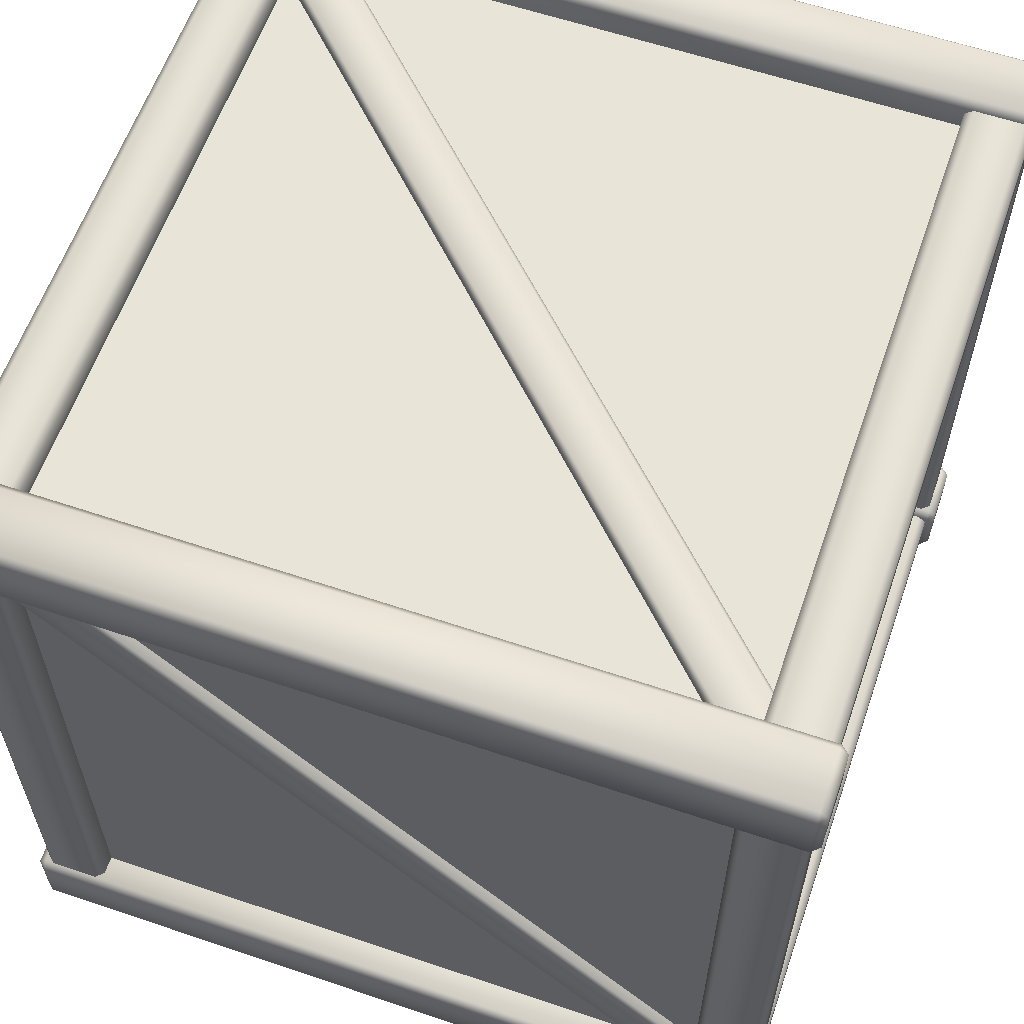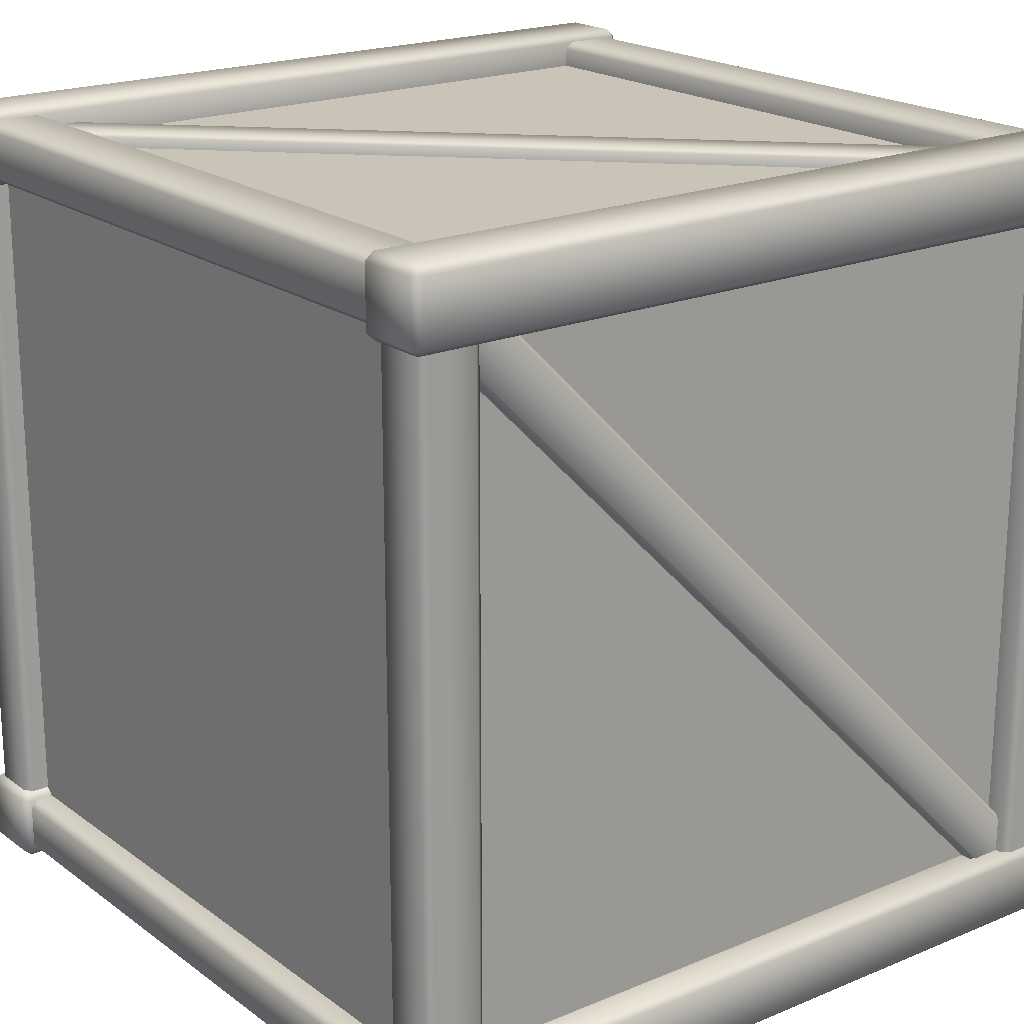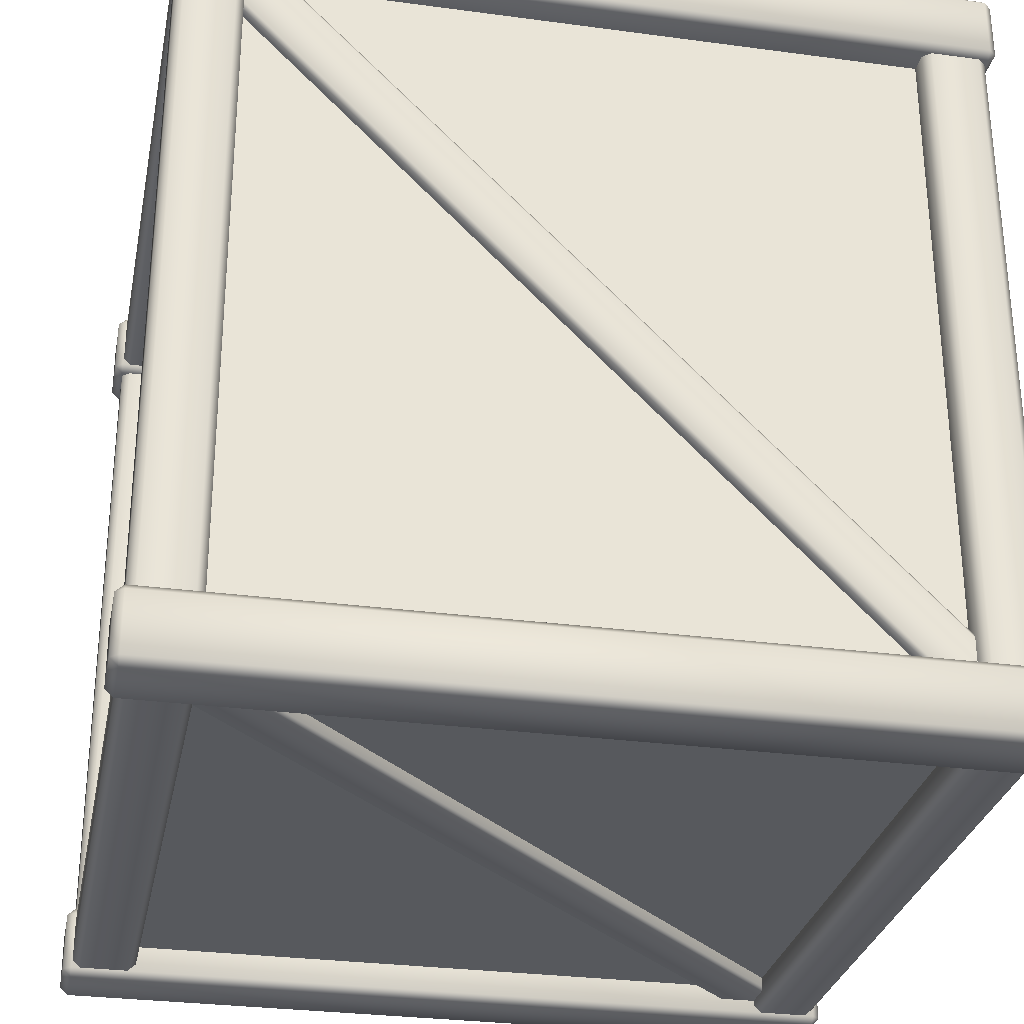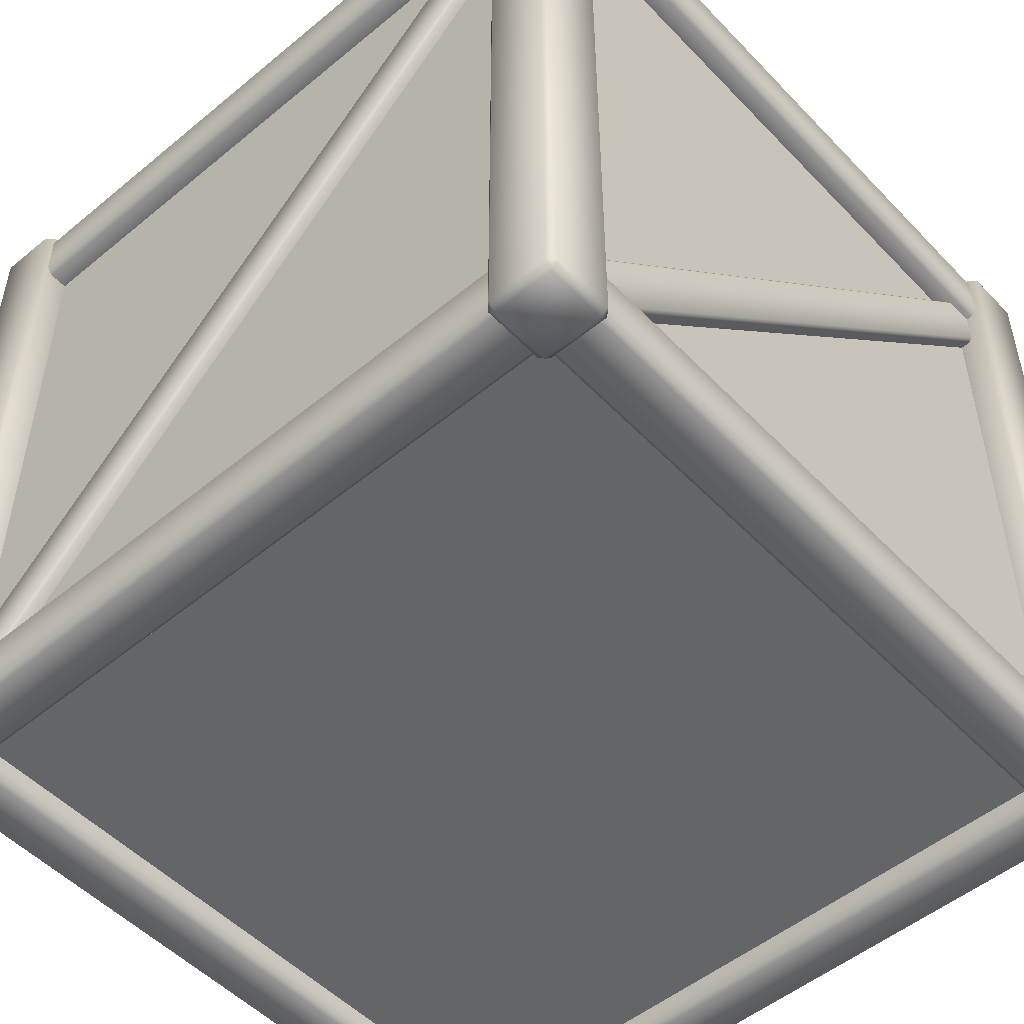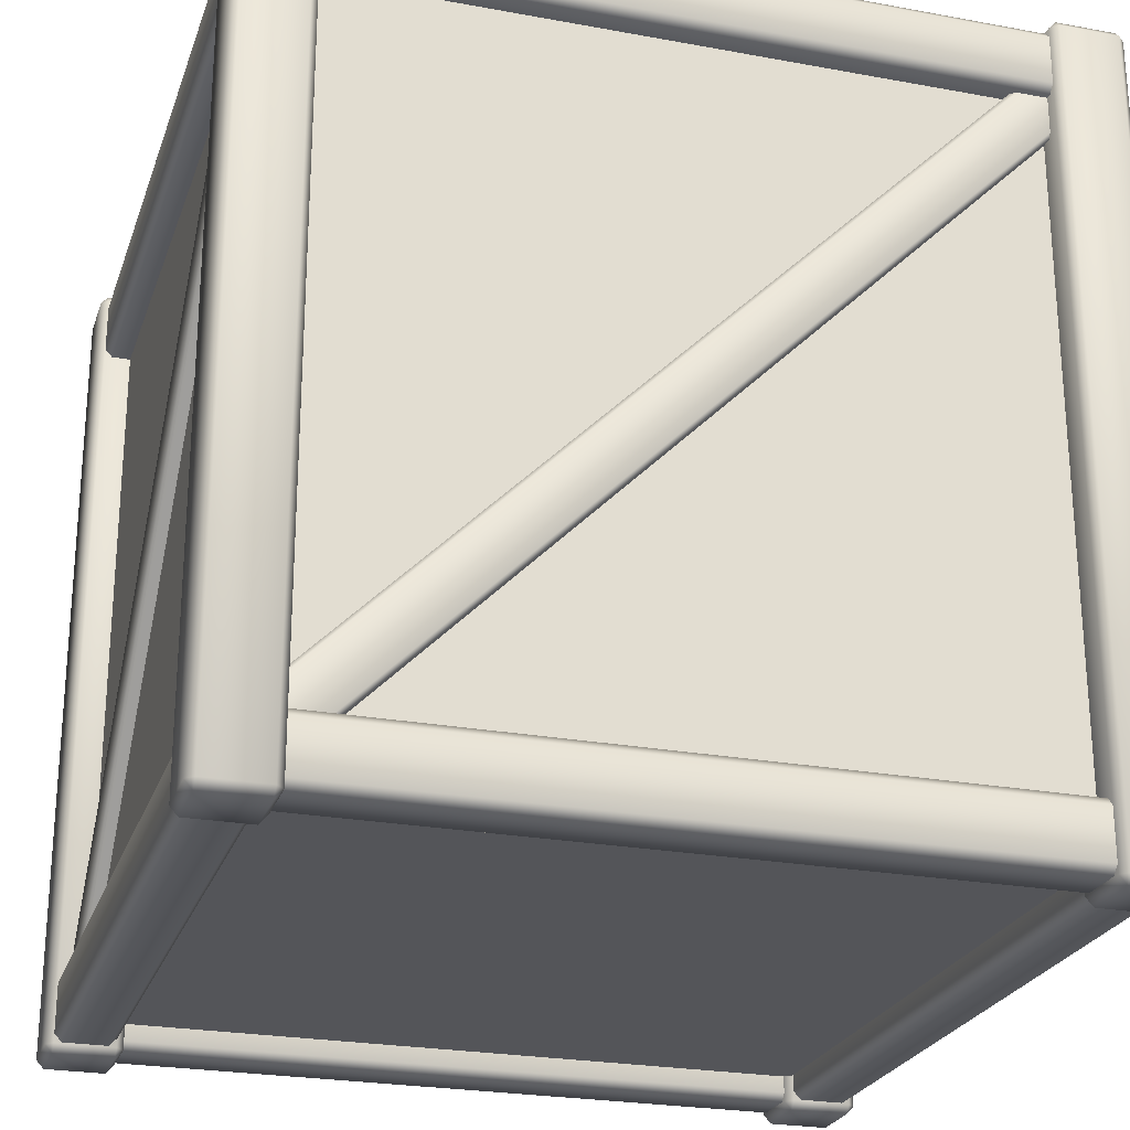
<metadata>
{"format":"obj","ext":"obj","renderer":"f3d","projection":"perspective","resolution":1024,"background":"white","views":[{"elev":60.3,"azim":109.1,"up":"+Z"},{"elev":20.0,"azim":-127.4,"up":"+Z"},{"elev":-29.5,"azim":78.8,"up":"+Z"},{"elev":-51.4,"azim":131.9,"up":"+Y"},{"elev":-24.7,"azim":163.2,"up":"+Y"}]}
</metadata>
<code>
o WoodenBox_Cube.001
v -0.4586 0.4586 0.4586
v -0.4586 0.4586 -0.4586
v -0.4586 -0.4586 -0.4586
v -0.4586 -0.4586 0.4586
v 0.4586 0.4586 0.4586
v 0.4586 0.4586 -0.4586
v 0.4586 -0.4586 0.4586
v 0.4586 -0.4586 -0.4586
f 1 2 3 4
f 5 6 2 1
f 5 1 4 7
f 6 5 7 8
f 4 3 8 7
f 2 6 8 3
o WoodenBox_Cube
v -0.3963 0.4392 -0.4526
v 0.4407 -0.3961 -0.4526
v 0.4407 -0.3961 -0.4708
v -0.3963 0.4392 -0.4708
v 0.4015 -0.4447 -0.4753
v -0.4356 0.3906 -0.4753
v -0.3994 0.4355 -0.4753
v 0.4377 -0.3999 -0.4753
v 0.3984 -0.4485 -0.4526
v -0.4386 0.3869 -0.4526
v -0.4386 0.3869 -0.4708
v 0.3984 -0.4485 -0.4708
v 0.4753 -0.4447 0.4015
v 0.4708 -0.4485 0.3984
v 0.4708 0.3869 -0.4386
v 0.4753 0.3906 -0.4356
v 0.4708 -0.3961 0.4407
v 0.4753 -0.3999 0.4377
v 0.4753 0.4355 -0.3994
v 0.4708 0.4392 -0.3963
v 0.4526 -0.4485 0.3984
v 0.4526 0.3869 -0.4386
v 0.4526 0.4392 -0.3963
v 0.4526 -0.3961 0.4407
v 0.3963 0.4392 0.4526
v -0.4407 -0.3961 0.4526
v -0.4407 -0.3961 0.4708
v 0.3963 0.4392 0.4708
v -0.4015 -0.4447 0.4753
v 0.4356 0.3906 0.4753
v 0.3994 0.4355 0.4753
v -0.4377 -0.3999 0.4753
v -0.3984 -0.4485 0.4526
v 0.4386 0.3869 0.4526
v 0.4386 0.3869 0.4708
v -0.3984 -0.4485 0.4708
v -0.4753 -0.4447 -0.4015
v -0.4708 -0.4485 -0.3984
v -0.4708 0.3869 0.4386
v -0.4753 0.3906 0.4356
v -0.4708 -0.3961 -0.4407
v -0.4753 -0.3999 -0.4377
v -0.4753 0.4355 0.3994
v -0.4708 0.4392 0.3963
v -0.4526 -0.4485 -0.3984
v -0.4526 0.3869 0.4386
v -0.4526 0.4392 0.3963
v -0.4526 -0.3961 -0.4407
v 0.4273 -0.4088 -0.4111
v 0.4273 -0.4088 0.4111
v 0.4818 -0.4088 0.4111
v 0.4818 -0.4088 -0.4111
v -0.4818 -0.4088 0.4111
v -0.4273 -0.4088 0.4111
v -0.4273 -0.4088 -0.4111
v -0.4818 -0.4088 -0.4111
v 0.4818 0.4088 0.4111
v 0.4273 0.4088 0.4111
v 0.4273 0.4088 -0.4111
v 0.4818 0.4088 -0.4111
v -0.4273 0.4088 -0.4111
v -0.4273 0.4088 0.4111
v -0.4818 0.4088 0.4111
v -0.4818 0.4088 -0.4111
v 0.4818 -0.4888 -0.4111
v 0.4818 -0.4888 0.4111
v 0.4273 -0.4888 0.4111
v 0.4273 -0.4888 -0.4111
v -0.4273 -0.4888 0.4111
v -0.4818 -0.4888 0.4111
v -0.4818 -0.4888 -0.4111
v -0.4273 -0.4888 -0.4111
v 0.4273 0.4888 0.4111
v 0.4818 0.4888 0.4111
v 0.4818 0.4888 -0.4111
v 0.4273 0.4888 -0.4111
v -0.4818 0.4888 -0.4111
v -0.4818 0.4888 0.4111
v -0.4273 0.4888 0.4111
v -0.4273 0.4888 -0.4111
v 0.4909 -0.4788 0.4111
v 0.4909 -0.4788 -0.4111
v 0.4909 -0.4188 -0.4111
v 0.4909 -0.4188 0.4111
v -0.4909 -0.4188 -0.4111
v -0.4909 -0.4788 -0.4111
v -0.4909 -0.4788 0.4111
v -0.4909 -0.4188 0.4111
v 0.4909 0.4188 -0.4111
v 0.4909 0.4788 -0.4111
v 0.4909 0.4788 0.4111
v 0.4909 0.4188 0.4111
v -0.4909 0.4788 0.4111
v -0.4909 0.4788 -0.4111
v -0.4909 0.4188 -0.4111
v -0.4909 0.4188 0.4111
v 0.4182 -0.4188 0.4111
v 0.4182 -0.4188 -0.4111
v 0.4182 -0.4788 -0.4111
v 0.4182 -0.4788 0.4111
v -0.4182 -0.4788 -0.4111
v -0.4182 -0.4188 -0.4111
v -0.4182 -0.4188 0.4111
v -0.4182 -0.4788 0.4111
v 0.4182 0.4788 -0.4111
v 0.4182 0.4188 -0.4111
v 0.4182 0.4188 0.4111
v 0.4182 0.4788 0.4111
v -0.4182 0.4188 0.4111
v -0.4182 0.4188 -0.4111
v -0.4182 0.4788 -0.4111
v -0.4182 0.4788 0.4111
v -0.4111 -0.4088 -0.4273
v 0.4111 -0.4088 -0.4273
v 0.4111 -0.4088 -0.4818
v -0.4111 -0.4088 -0.4818
v 0.4111 -0.4088 0.4818
v 0.4111 -0.4088 0.4273
v -0.4111 -0.4088 0.4273
v -0.4111 -0.4088 0.4818
v 0.4111 0.4088 -0.4818
v 0.4111 0.4088 -0.4273
v -0.4111 0.4088 -0.4273
v -0.4111 0.4088 -0.4818
v -0.4111 0.4088 0.4273
v 0.4111 0.4088 0.4273
v 0.4111 0.4088 0.4818
v -0.4111 0.4088 0.4818
v -0.4111 -0.4888 -0.4818
v 0.4111 -0.4888 -0.4818
v 0.4111 -0.4888 -0.4273
v -0.4111 -0.4888 -0.4273
v 0.4111 -0.4888 0.4273
v 0.4111 -0.4888 0.4818
v -0.4111 -0.4888 0.4818
v -0.4111 -0.4888 0.4273
v 0.4111 0.4888 -0.4273
v 0.4111 0.4888 -0.4818
v -0.4111 0.4888 -0.4818
v -0.4111 0.4888 -0.4273
v -0.4111 0.4888 0.4818
v 0.4111 0.4888 0.4818
v 0.4111 0.4888 0.4273
v -0.4111 0.4888 0.4273
v 0.4111 -0.4788 -0.4909
v -0.4111 -0.4788 -0.4909
v -0.4111 -0.4188 -0.4909
v 0.4111 -0.4188 -0.4909
v -0.4111 -0.4188 0.4909
v -0.4111 -0.4788 0.4909
v 0.4111 -0.4788 0.4909
v 0.4111 -0.4188 0.4909
v -0.4111 0.4188 -0.4909
v -0.4111 0.4788 -0.4909
v 0.4111 0.4788 -0.4909
v 0.4111 0.4188 -0.4909
v 0.4111 0.4788 0.4909
v -0.4111 0.4788 0.4909
v -0.4111 0.4188 0.4909
v 0.4111 0.4188 0.4909
v 0.4111 -0.4188 -0.4182
v -0.4111 -0.4188 -0.4182
v -0.4111 -0.4788 -0.4182
v 0.4111 -0.4788 -0.4182
v -0.4111 -0.4788 0.4182
v -0.4111 -0.4188 0.4182
v 0.4111 -0.4188 0.4182
v 0.4111 -0.4788 0.4182
v -0.4111 0.4788 -0.4182
v -0.4111 0.4188 -0.4182
v 0.4111 0.4188 -0.4182
v 0.4111 0.4788 -0.4182
v 0.4111 0.4188 0.4182
v -0.4111 0.4188 0.4182
v -0.4111 0.4788 0.4182
v 0.4111 0.4788 0.4182
v -0.4182 0.5 -0.4182
v -0.4182 0.5 -0.4909
v -0.4909 0.5 -0.4909
v -0.4909 0.5 -0.4182
v -0.4909 0.5 0.4909
v -0.4182 0.5 0.4909
v -0.4182 0.5 0.4182
v -0.4909 0.5 0.4182
v 0.4909 0.5 -0.4909
v 0.4182 0.5 -0.4909
v 0.4182 0.5 -0.4182
v 0.4909 0.5 -0.4182
v 0.4182 0.5 0.4182
v 0.4182 0.5 0.4909
v 0.4909 0.5 0.4909
v 0.4909 0.5 0.4182
v -0.4909 -0.5 -0.4909
v -0.4182 -0.5 -0.4909
v -0.4182 -0.5 -0.4182
v -0.4909 -0.5 -0.4182
v -0.4182 -0.5 0.4182
v -0.4182 -0.5 0.4909
v -0.4909 -0.5 0.4909
v -0.4909 -0.5 0.4182
v 0.4182 -0.5 -0.4182
v 0.4182 -0.5 -0.4909
v 0.4909 -0.5 -0.4909
v 0.4909 -0.5 -0.4182
v 0.4909 -0.5 0.4909
v 0.4182 -0.5 0.4909
v 0.4182 -0.5 0.4182
v 0.4909 -0.5 0.4182
v -0.4091 -0.49 -0.4909
v -0.4091 0.49 -0.4909
v -0.4091 0.49 -0.4182
v -0.4091 -0.49 -0.4182
v -0.4091 0.49 0.4182
v -0.4091 0.49 0.4909
v -0.4091 -0.49 0.4909
v -0.4091 -0.49 0.4182
v 0.4091 0.49 -0.4182
v 0.4091 0.49 -0.4909
v 0.4091 -0.49 -0.4909
v 0.4091 -0.49 -0.4182
v 0.4091 -0.49 0.4909
v 0.4091 0.49 0.4909
v 0.4091 0.49 0.4182
v 0.4091 -0.49 0.4182
v -0.4909 -0.49 -0.5
v -0.4909 0.49 -0.5
v -0.4182 0.49 -0.5
v -0.4182 -0.49 -0.5
v -0.4182 0.49 0.5
v -0.4909 0.49 0.5
v -0.4909 -0.49 0.5
v -0.4182 -0.49 0.5
v 0.4182 0.49 -0.5
v 0.4909 0.49 -0.5
v 0.4909 -0.49 -0.5
v 0.4182 -0.49 -0.5
v 0.4909 -0.49 0.5
v 0.4909 0.49 0.5
v 0.4182 0.49 0.5
v 0.4182 -0.49 0.5
v -0.5 -0.49 -0.4182
v -0.5 0.49 -0.4182
v -0.5 0.49 -0.4909
v -0.5 -0.49 -0.4909
v -0.5 0.49 0.4909
v -0.5 0.49 0.4182
v -0.5 -0.49 0.4182
v -0.5 -0.49 0.4909
v 0.5 0.49 -0.4909
v 0.5 0.49 -0.4182
v 0.5 -0.49 -0.4182
v 0.5 -0.49 -0.4909
v 0.5 -0.49 0.4182
v 0.5 0.49 0.4182
v 0.5 0.49 0.4909
v 0.5 -0.49 0.4909
v -0.4909 0.49 -0.4091
v -0.4909 -0.49 -0.4091
v -0.4182 -0.49 -0.4091
v -0.4182 0.49 -0.4091
v -0.4182 -0.49 0.4091
v -0.4909 -0.49 0.4091
v -0.4909 0.49 0.4091
v -0.4182 0.49 0.4091
v 0.4182 -0.49 -0.4091
v 0.4909 -0.49 -0.4091
v 0.4909 0.49 -0.4091
v 0.4182 0.49 -0.4091
v 0.4909 0.49 0.4091
v 0.4909 -0.49 0.4091
v 0.4182 -0.49 0.4091
v 0.4182 0.49 0.4091
f 9 10 11 12
f 13 14 15 16
f 17 18 19 20
f 11 16 15 12
f 13 20 19 14
f 21 22 23 24
f 25 26 27 28
f 29 30 23 22
f 21 24 27 26
f 31 32 25 28
f 33 34 35 36
f 37 38 39 40
f 41 42 43 44
f 35 40 39 36
f 37 44 43 38
f 45 46 47 48
f 49 50 51 52
f 53 54 47 46
f 45 48 51 50
f 55 56 49 52
f 57 58 59 60
f 61 62 63 64
f 65 66 67 68
f 69 70 71 72
f 73 74 75 76
f 77 78 79 80
f 81 82 83 84
f 85 86 87 88
f 89 90 91 92
f 93 94 95 96
f 97 98 99 100
f 101 102 103 104
f 105 106 107 108
f 109 110 111 112
f 113 114 115 116
f 117 118 119 120
f 57 106 105 58
f 111 110 63 62
f 115 114 67 66
f 69 118 117 70
f 91 60 59 92
f 61 64 93 96
f 65 68 97 100
f 103 72 71 104
f 107 76 75 108
f 77 80 109 112
f 81 84 113 116
f 119 88 87 120
f 73 90 89 74
f 95 94 79 78
f 99 98 83 82
f 85 102 101 86
f 121 122 123 124
f 125 126 127 128
f 129 130 131 132
f 133 134 135 136
f 137 138 139 140
f 141 142 143 144
f 145 146 147 148
f 149 150 151 152
f 153 154 155 156
f 157 158 159 160
f 161 162 163 164
f 165 166 167 168
f 169 170 171 172
f 173 174 175 176
f 177 178 179 180
f 181 182 183 184
f 121 170 169 122
f 175 174 127 126
f 179 178 131 130
f 133 182 181 134
f 155 124 123 156
f 125 128 157 160
f 129 132 161 164
f 167 136 135 168
f 171 140 139 172
f 141 144 173 176
f 145 148 177 180
f 183 152 151 184
f 137 154 153 138
f 159 158 143 142
f 163 162 147 146
f 149 166 165 150
f 185 186 187 188
f 189 190 191 192
f 193 194 195 196
f 197 198 199 200
f 201 202 203 204
f 205 206 207 208
f 209 210 211 212
f 213 214 215 216
f 217 218 219 220
f 221 222 223 224
f 225 226 227 228
f 229 230 231 232
f 233 234 235 236
f 237 238 239 240
f 241 242 243 244
f 245 246 247 248
f 249 250 251 252
f 253 254 255 256
f 257 258 259 260
f 261 262 263 264
f 265 266 267 268
f 269 270 271 272
f 273 274 275 276
f 277 278 279 280
f 185 219 218 186
f 222 221 191 190
f 226 225 195 194
f 197 231 230 198
f 234 187 186 235
f 190 189 238 237
f 194 193 242 241
f 246 199 198 247
f 268 185 188 265
f 192 191 272 271
f 196 195 276 275
f 280 197 200 277
f 250 188 187 251
f 189 192 254 253
f 193 196 258 257
f 262 200 199 263
f 266 204 203 267
f 205 208 270 269
f 209 212 274 273
f 278 216 215 279
f 204 249 252 201
f 256 255 208 207
f 260 259 212 211
f 216 261 264 213
f 202 217 220 203
f 224 223 206 205
f 228 227 210 209
f 214 229 232 215
f 201 233 236 202
f 240 239 207 206
f 244 243 211 210
f 213 245 248 214
f 267 220 219 268
f 221 224 269 272
f 225 228 273 276
f 279 232 231 280
f 217 236 235 218
f 237 240 223 222
f 241 244 227 226
f 229 248 247 230
f 233 252 251 234
f 253 256 239 238
f 257 260 243 242
f 245 264 263 246
f 249 266 265 250
f 271 270 255 254
f 275 274 259 258
f 261 278 277 262
f 185 268 219
f 221 272 191
f 225 276 195
f 197 280 231
f 186 218 235
f 237 222 190
f 241 226 194
f 198 230 247
f 187 234 251
f 253 238 189
f 257 242 193
f 199 246 263
f 188 250 265
f 271 254 192
f 275 258 196
f 200 262 277
f 203 220 267
f 269 224 205
f 273 228 209
f 215 232 279
f 202 236 217
f 223 240 206
f 227 244 210
f 214 248 229
f 201 252 233
f 239 256 207
f 243 260 211
f 213 264 245
f 204 266 249
f 255 270 208
f 259 274 212
f 216 278 261

</code>
